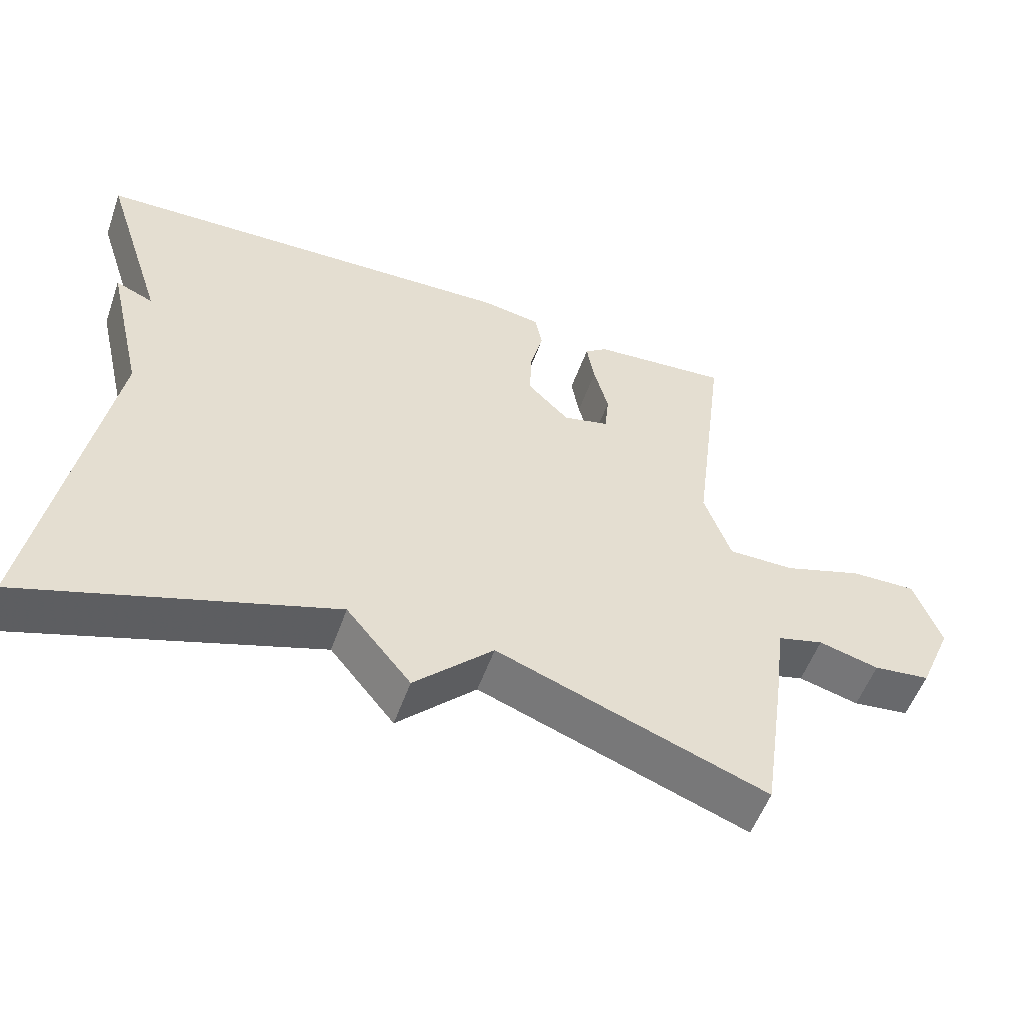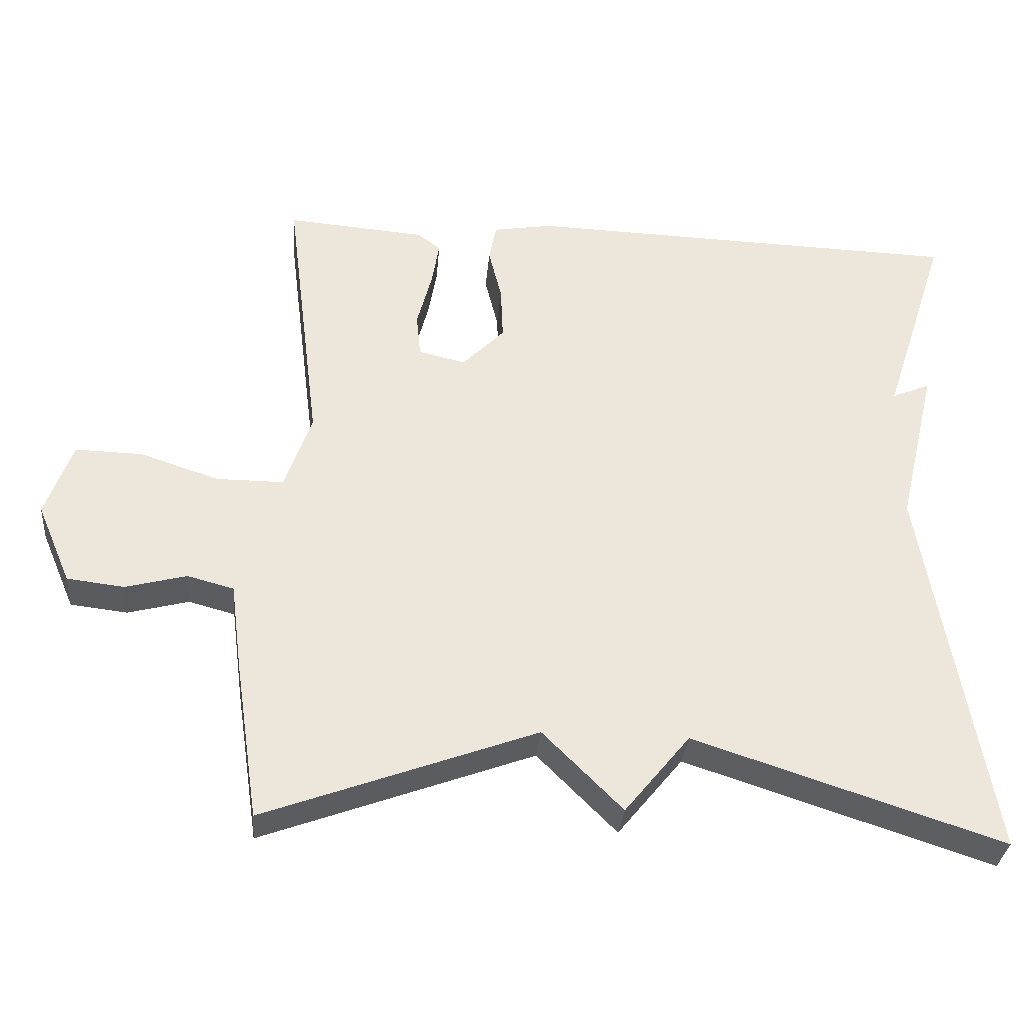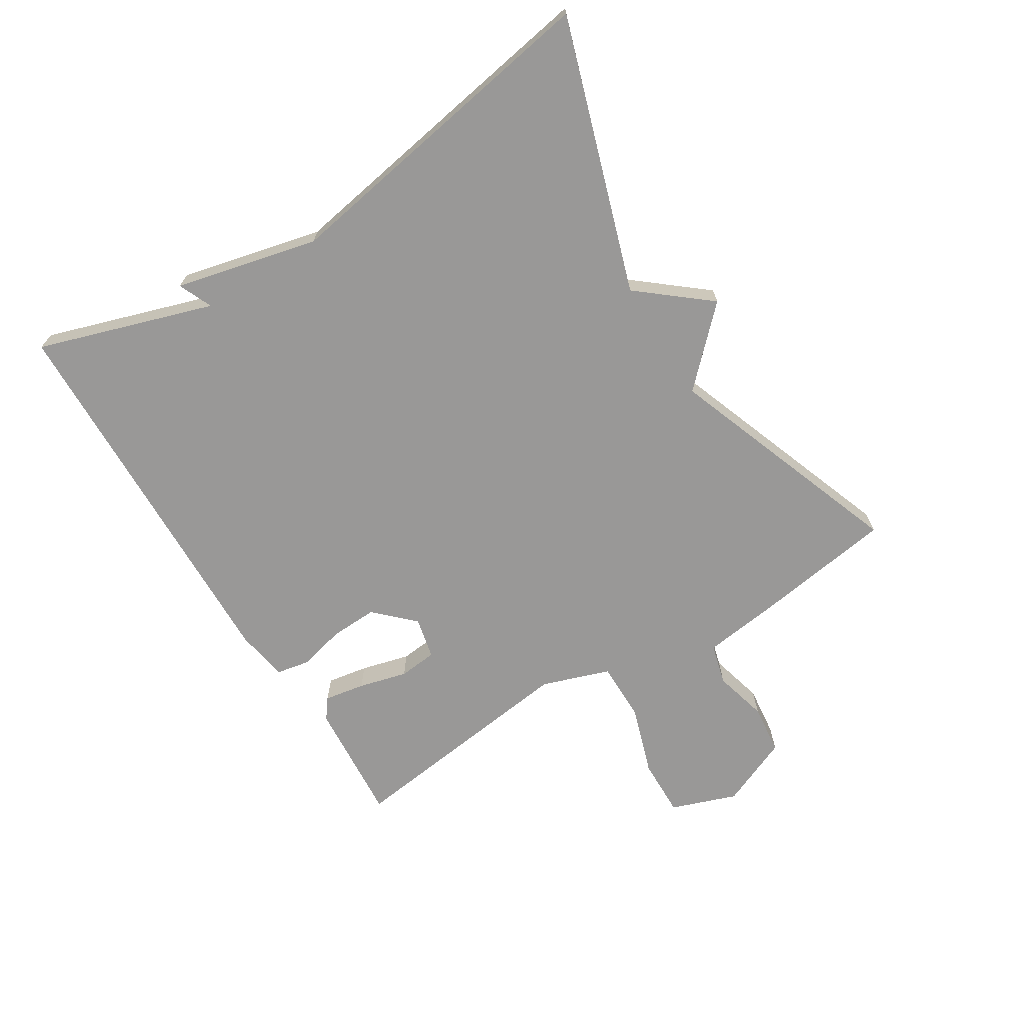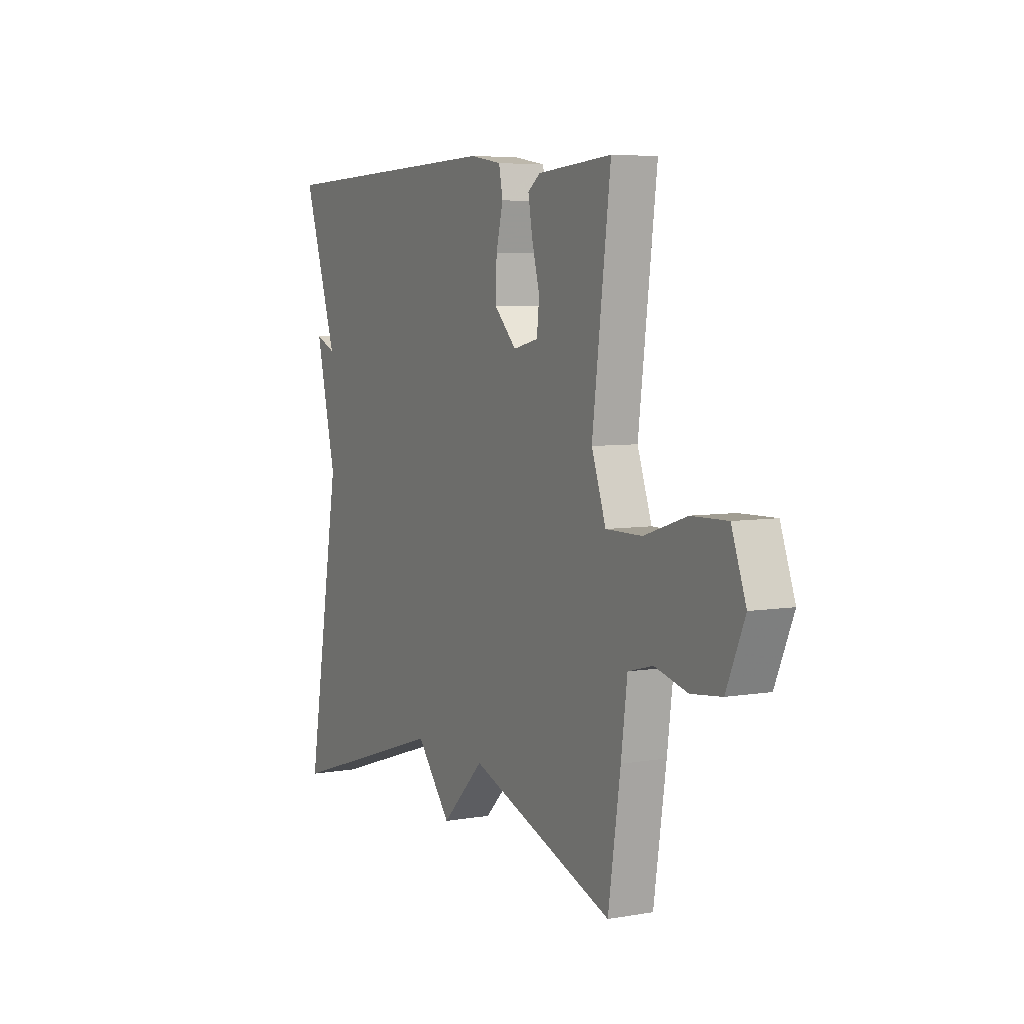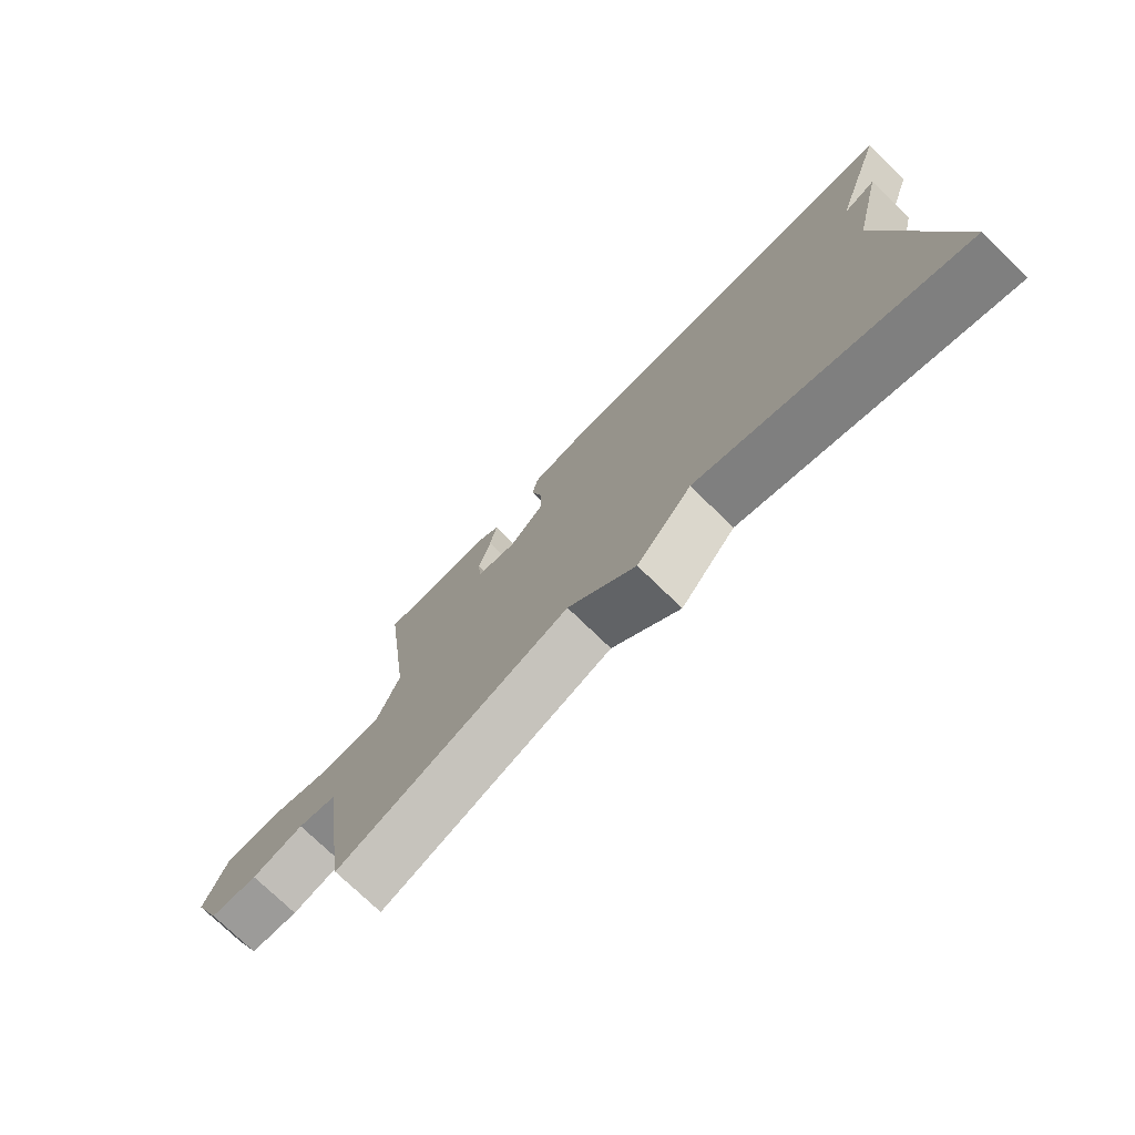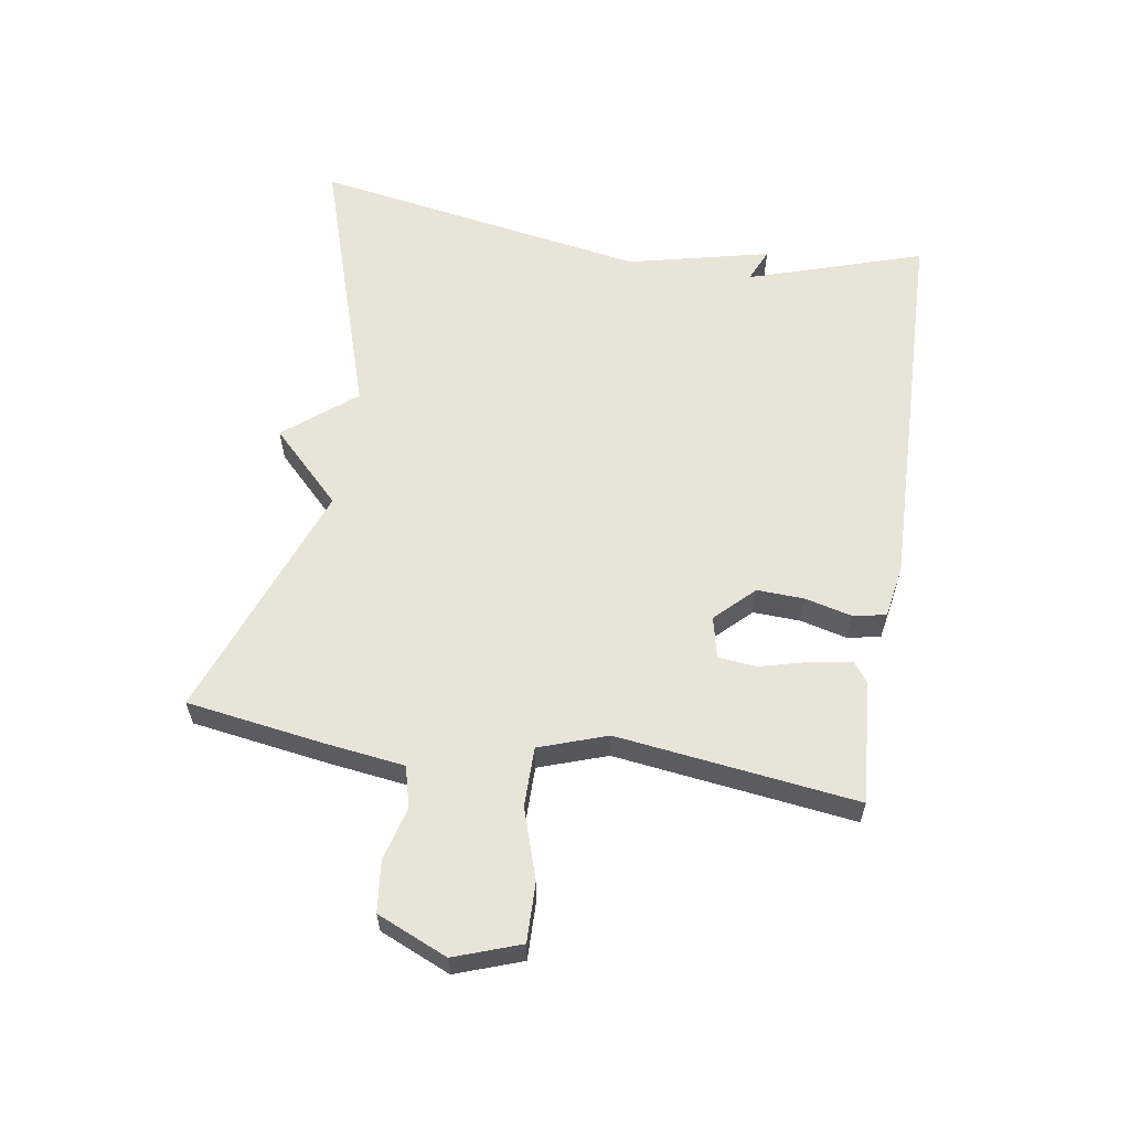
<metadata>
{"format":"obj","ext":"obj","renderer":"f3d","projection":"perspective","resolution":1024,"background":"white","views":[{"elev":-54.5,"azim":160.5,"up":"+Z"},{"elev":-32.8,"azim":-5.1,"up":"+Z"},{"elev":-68.7,"azim":121.9,"up":"+Y"},{"elev":5.8,"azim":-117.7,"up":"+Z"},{"elev":-75.2,"azim":45.9,"up":"+Z"},{"elev":60.0,"azim":-80.8,"up":"+Y"}]}
</metadata>
<code>
v 0.5 0.07 0.5
v 0.411 0.07 0.226
v 0.464 0.07 0.249
v 0.411 0.07 0.026
v 0.5 0.07 -0.5
v 0.075 0.07 -0.362
v -0.015 0.07 -0.472
v -0.125 0.07 -0.362
v -0.5 0.07 -0.5
v -0.532 0.07 -0.285
v -0.548 0.07 -0.161
v -0.612 0.07 -0.144
v -0.696 0.07 -0.166
v -0.775 0.07 -0.157
v -0.822 0.07 -0.047
v -0.785 0.07 0.056
v -0.693 0.07 0.054
v -0.583 0.07 0.018
v -0.49 0.07 0.018
v -0.453 0.07 0.124
v -0.5 0.07 0.5
v -0.308 0.07 0.485
v -0.276 0.07 0.461
v -0.287 0.07 0.397
v -0.307 0.07 0.321
v -0.301 0.07 0.261
v -0.236 0.07 0.246
v -0.178 0.07 0.305
v -0.181 0.07 0.379
v -0.199 0.07 0.452
v -0.189 0.07 0.504
v -0.107 0.07 0.518
v 0.5 0 0.5
v 0.411 0 0.226
v 0.464 0 0.249
v 0.411 0 0.026
v 0.5 0 -0.5
v 0.075 0 -0.362
v -0.015 0 -0.472
v -0.125 0 -0.362
v -0.5 0 -0.5
v -0.532 0 -0.285
v -0.548 0 -0.161
v -0.612 0 -0.144
v -0.696 0 -0.166
v -0.775 0 -0.157
v -0.822 0 -0.047
v -0.785 0 0.056
v -0.693 0 0.054
v -0.583 0 0.018
v -0.49 0 0.018
v -0.453 0 0.124
v -0.5 0 0.5
v -0.308 0 0.485
v -0.276 0 0.461
v -0.287 0 0.397
v -0.307 0 0.321
v -0.301 0 0.261
v -0.236 0 0.246
v -0.178 0 0.305
v -0.181 0 0.379
v -0.199 0 0.452
v -0.189 0 0.504
v -0.107 0 0.518
f 32 1 2
f 31 32 2
f 30 31 2
f 29 30 2
f 28 29 2
f 27 28 2
f 23 24 25
f 22 23 25
f 21 22 25
f 20 21 25
f 19 20 25 26
f 16 17 18
f 15 16 18
f 14 15 18
f 13 14 18
f 12 13 18
f 11 12 18 19
f 19 26 27
f 11 19 27
f 10 11 27
f 9 10 27
f 8 9 27
f 4 5 6
f 2 3 4 6
f 7 8 27
f 6 7 27
f 2 6 27
f 34 33 64
f 34 64 63
f 34 63 62
f 34 62 61
f 34 61 60
f 34 60 59
f 57 56 55
f 57 55 54
f 57 54 53
f 57 53 52
f 58 57 52 51
f 50 49 48
f 50 48 47
f 50 47 46
f 50 46 45
f 50 45 44
f 51 50 44 43
f 59 58 51
f 59 51 43
f 59 43 42
f 59 42 41
f 59 41 40
f 38 37 36
f 38 36 35 34
f 59 40 39
f 59 39 38
f 59 38 34
f 1 33 34 2
f 2 34 35 3
f 3 35 36 4
f 4 36 37 5
f 5 37 38 6
f 6 38 39 7
f 7 39 40 8
f 8 40 41 9
f 9 41 42 10
f 10 42 43 11
f 11 43 44 12
f 12 44 45 13
f 13 45 46 14
f 14 46 47 15
f 15 47 48 16
f 16 48 49 17
f 17 49 50 18
f 18 50 51 19
f 19 51 52 20
f 20 52 53 21
f 21 53 54 22
f 22 54 55 23
f 23 55 56 24
f 24 56 57 25
f 25 57 58 26
f 26 58 59 27
f 27 59 60 28
f 28 60 61 29
f 29 61 62 30
f 30 62 63 31
f 31 63 64 32
f 32 64 33 1

</code>
